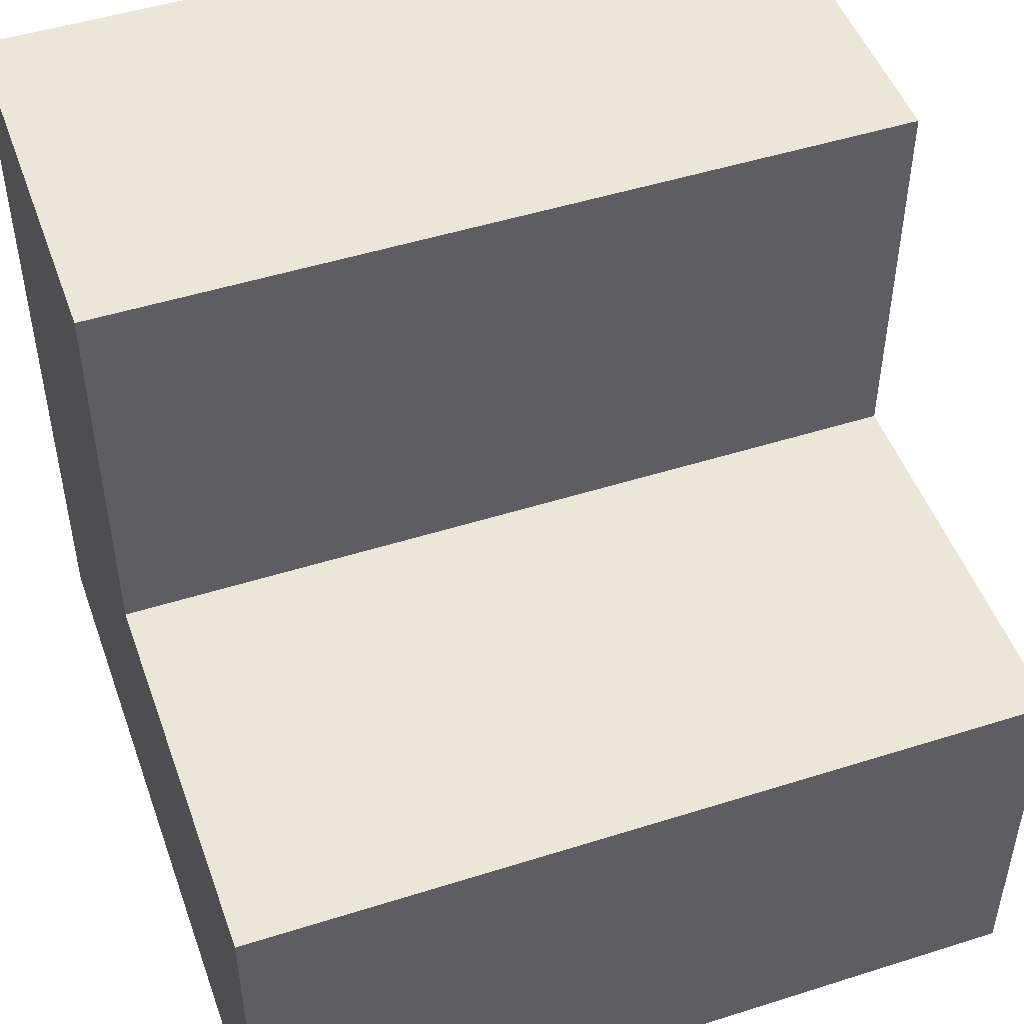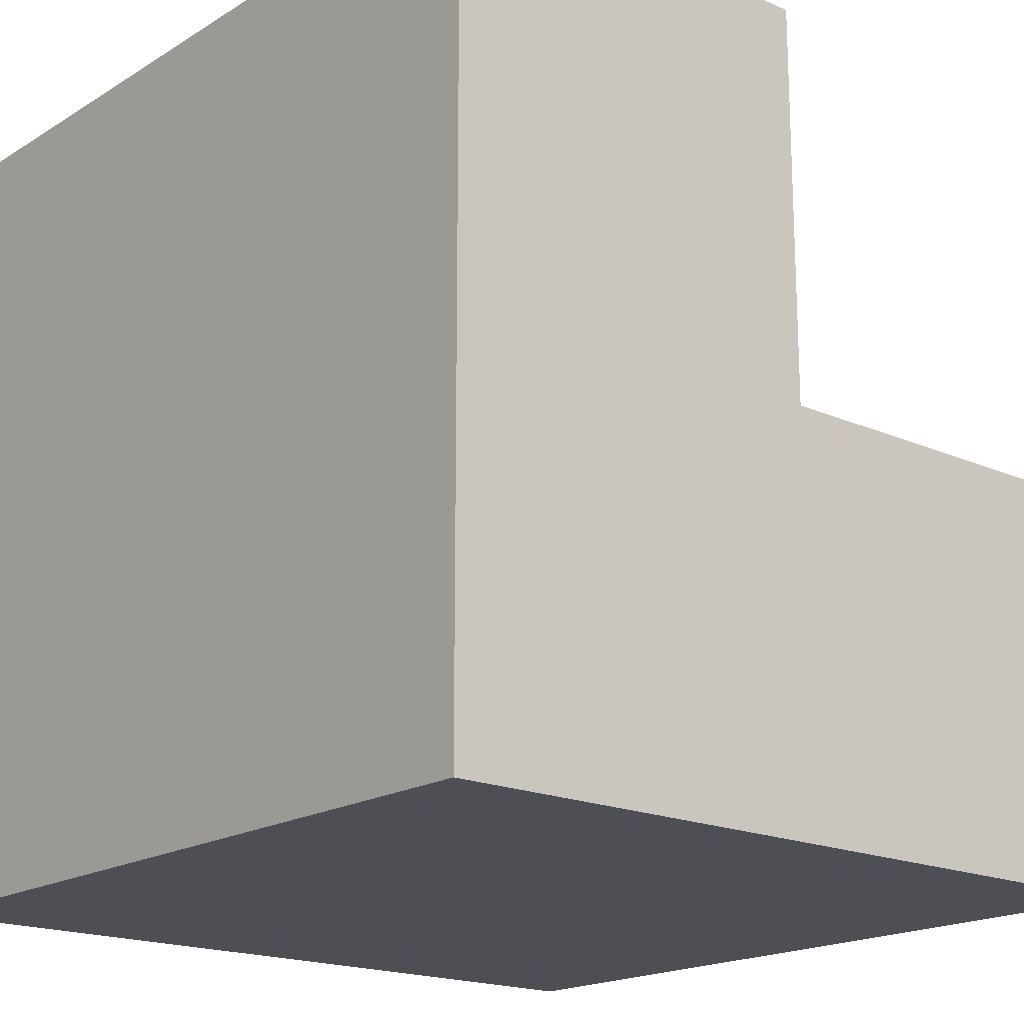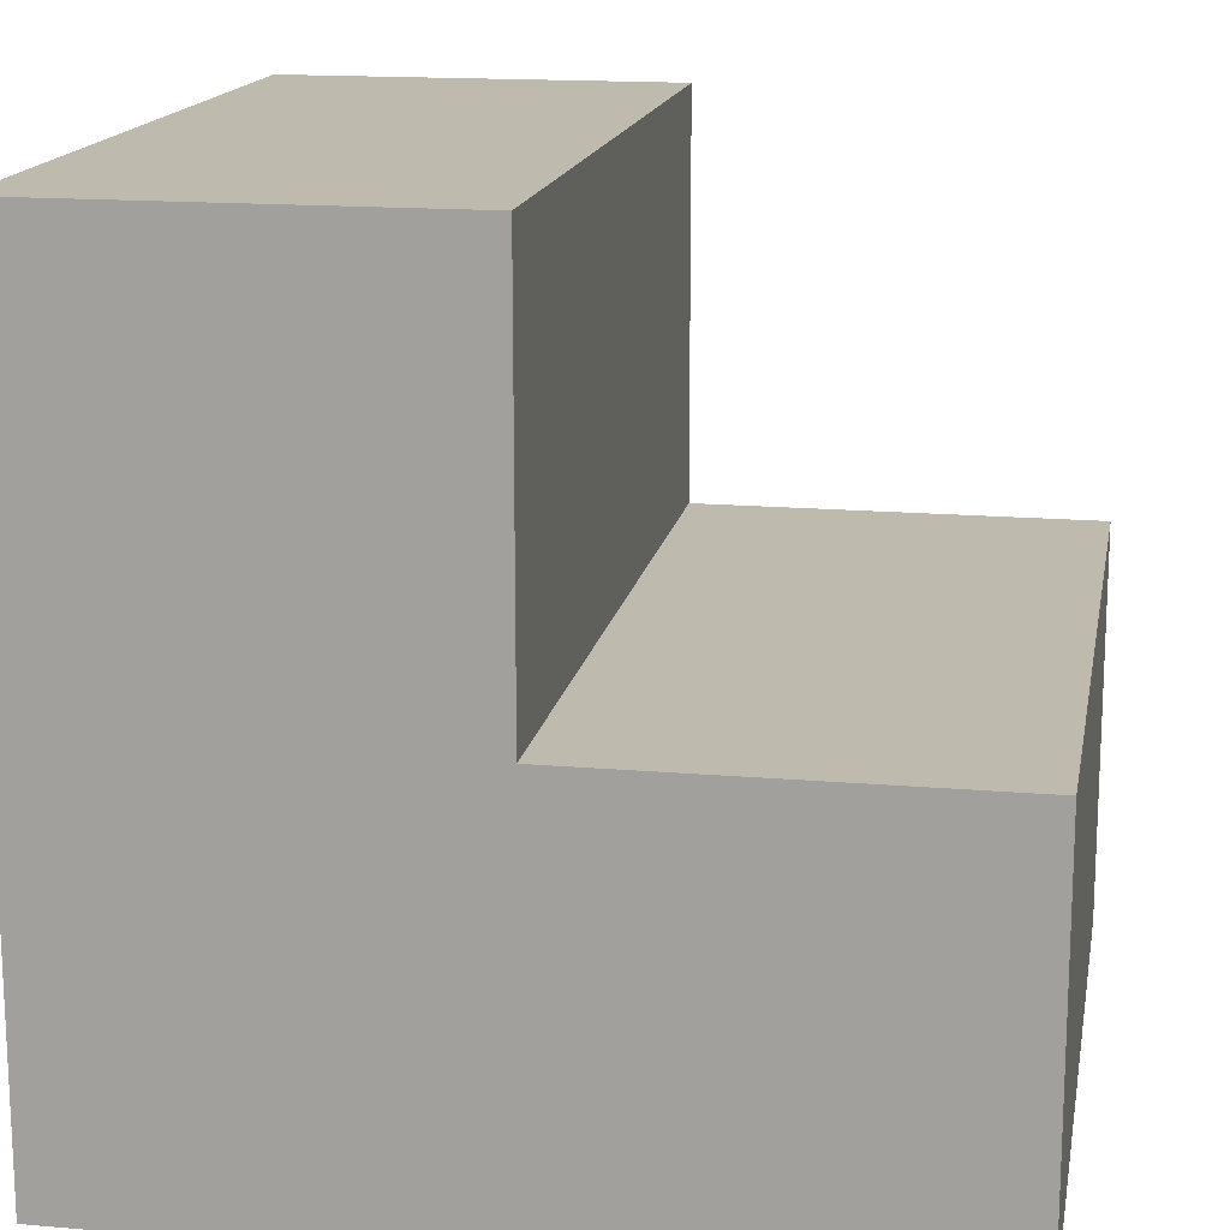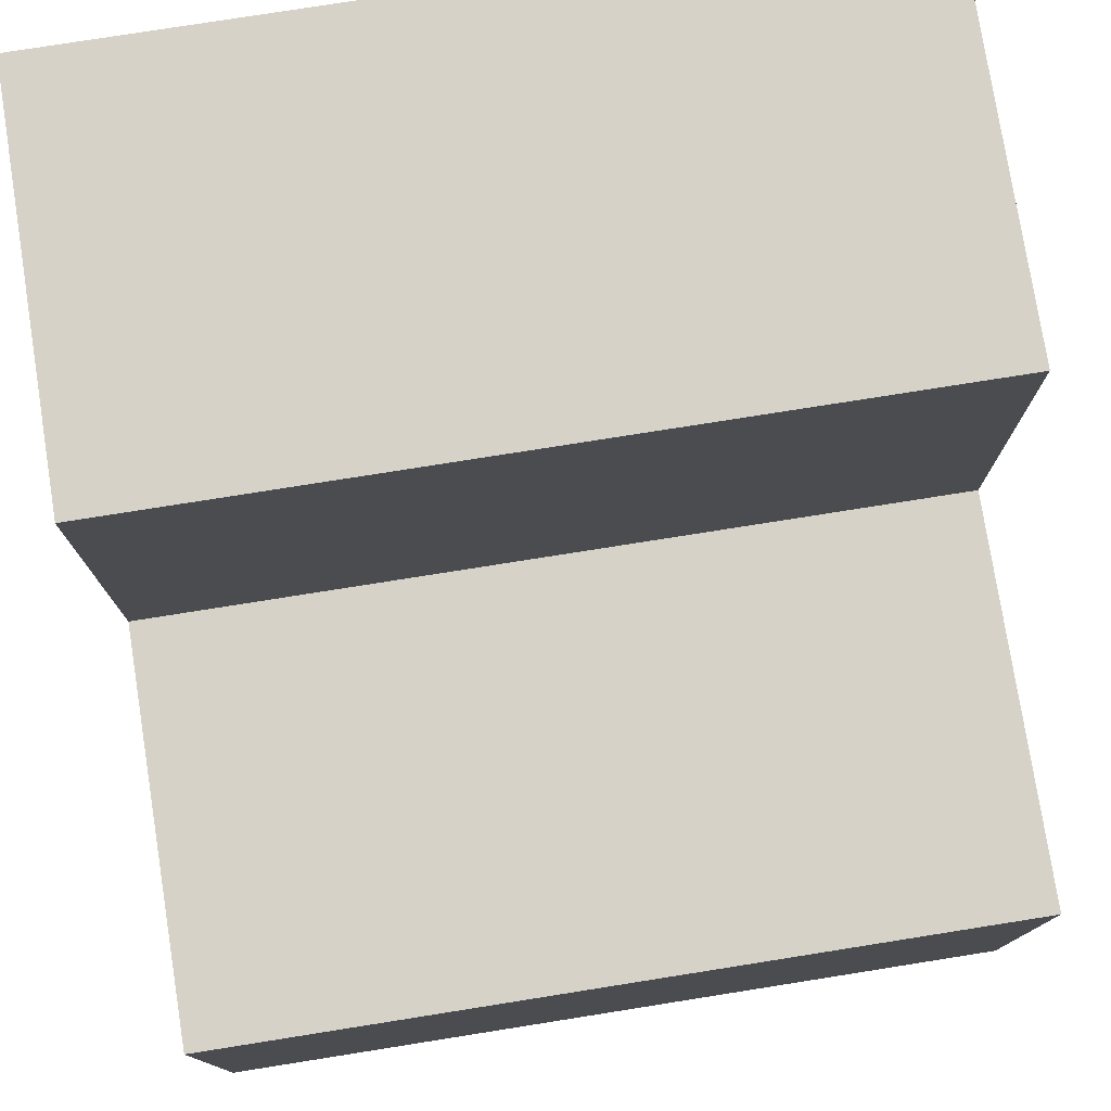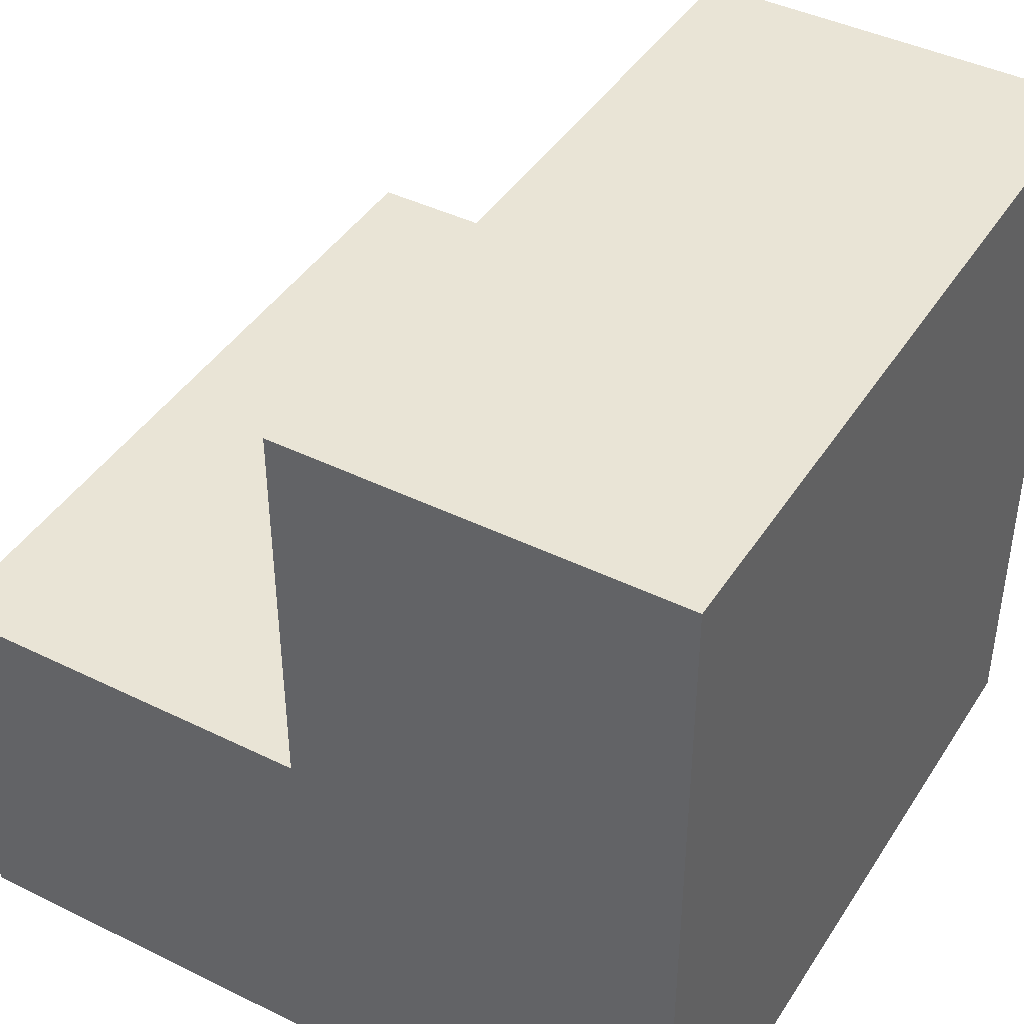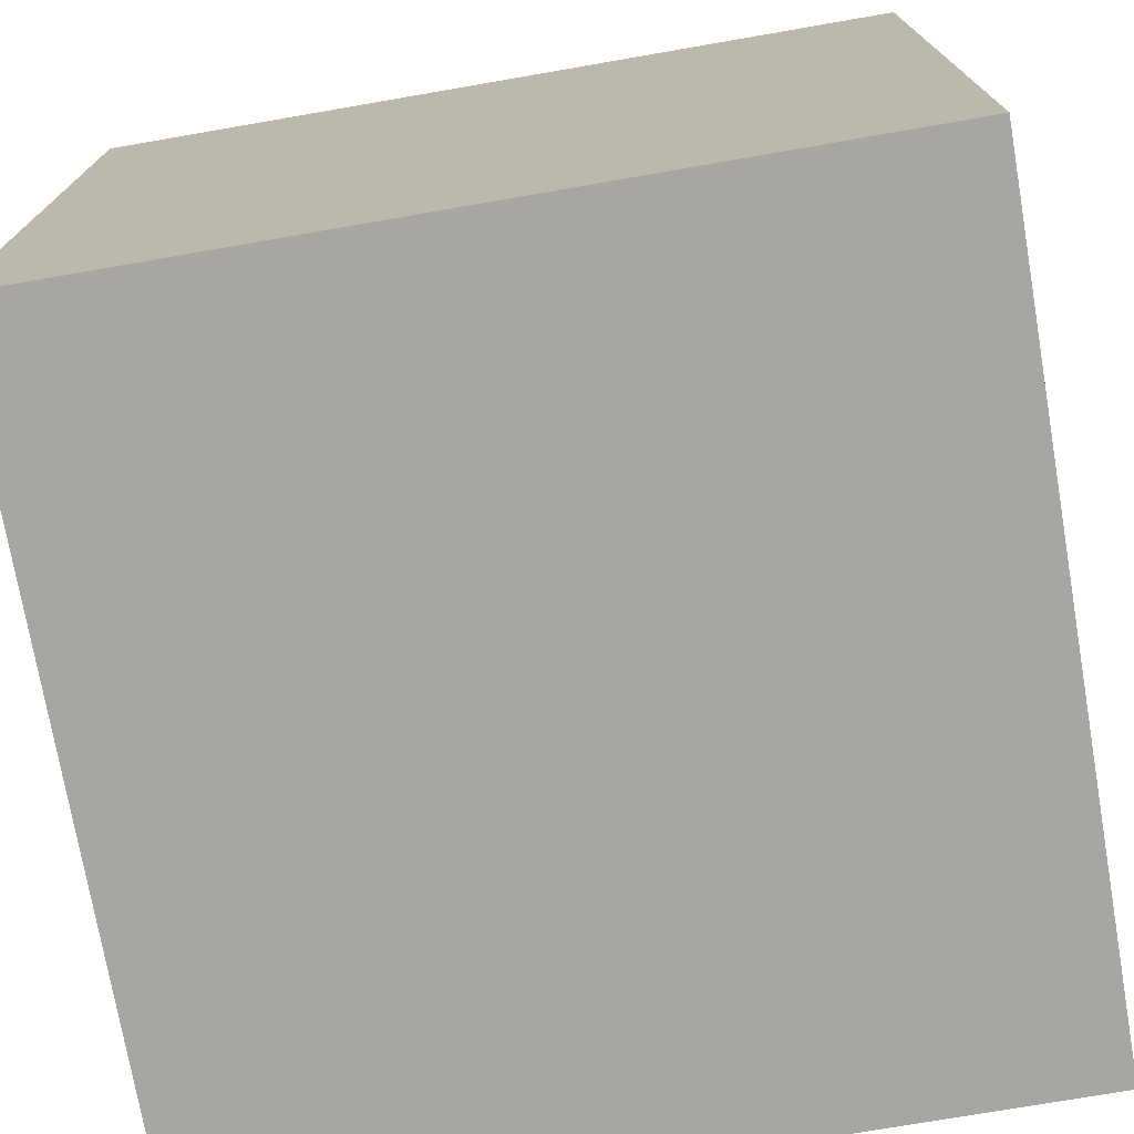
<metadata>
{"format":"obj","ext":"obj","renderer":"f3d","projection":"perspective","resolution":1024,"background":"white","views":[{"elev":48.9,"azim":-19.4,"up":"+Y"},{"elev":-18.4,"azim":-130.5,"up":"+Y"},{"elev":15.8,"azim":-79.8,"up":"+Y"},{"elev":77.5,"azim":-9.0,"up":"+Y"},{"elev":42.7,"azim":-59.7,"up":"+Z"},{"elev":-74.1,"azim":9.8,"up":"+Z"}]}
</metadata>
<code>
o Cube
v 1 1.975 -1
v 1 -0.02507 -1
v 1 -0.02507 1
v -1 1.975 -1
v -1 -0.02507 -1
v -1 -0.02507 1
v -1 -0.02507 0
v 0 -0.02507 -1
v 1 0.9749 -1
v -1 0.9749 1
v 1 0.9749 1
v -1 0.9749 -1
v 1 1.975 -0
v 0 -0.02507 1
v -1 1.975 -0
v 0 1.975 -1
v 1 -0.02507 0
v 0 0.9749 -1
v 1 0.9749 -0
v 0 -0.02507 0
v -1 0.9749 -0
v 0 0.9749 1
v 0 1.975 -0
v 1 0.9749 -0
v 1 0.9749 1
v 0 0.9749 1
v 0 0.9749 -0
v 0 0.9749 1
v -1 0.9749 1
v -1 0.9749 -0
v 0 0.9749 -0
f 21 15 4 12
f 20 17 3 14
f 18 16 1 9
f 8 18 9 2
f 5 12 18 8
f 12 4 16 18
f 17 19 11 3
f 2 9 19 17
f 9 1 13 19
f 7 20 14 6
f 5 8 20 7
f 8 2 17 20
f 7 21 12 5
f 6 10 21 7
f 14 22 10 6
f 3 11 22 14
f 13 23 27 24
f 1 16 23 13
f 16 4 15 23
f 24 27 26 25
f 31 30 29 28
f 23 15 30 31

</code>
